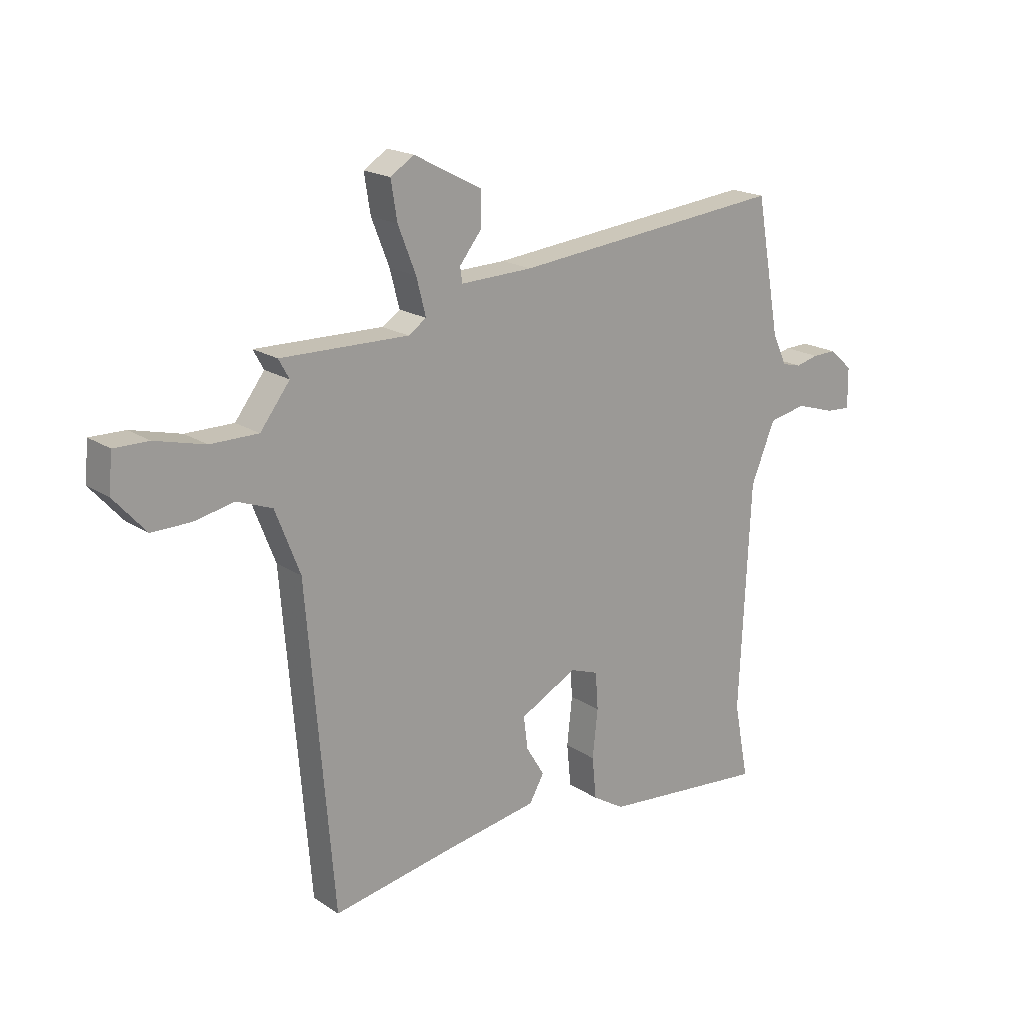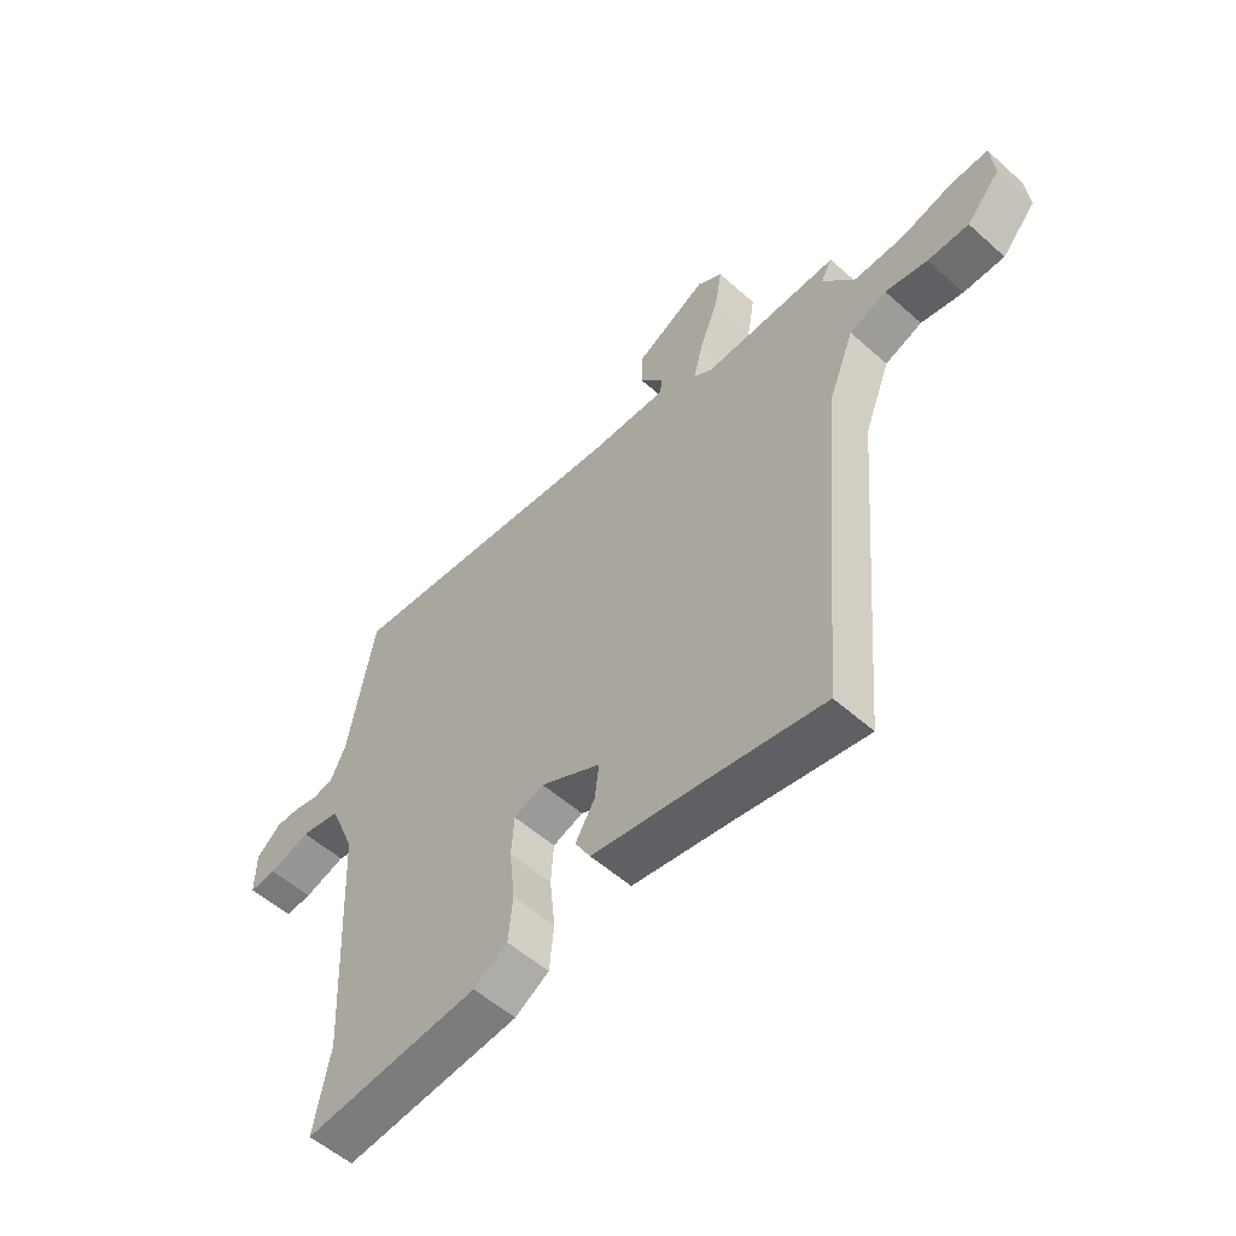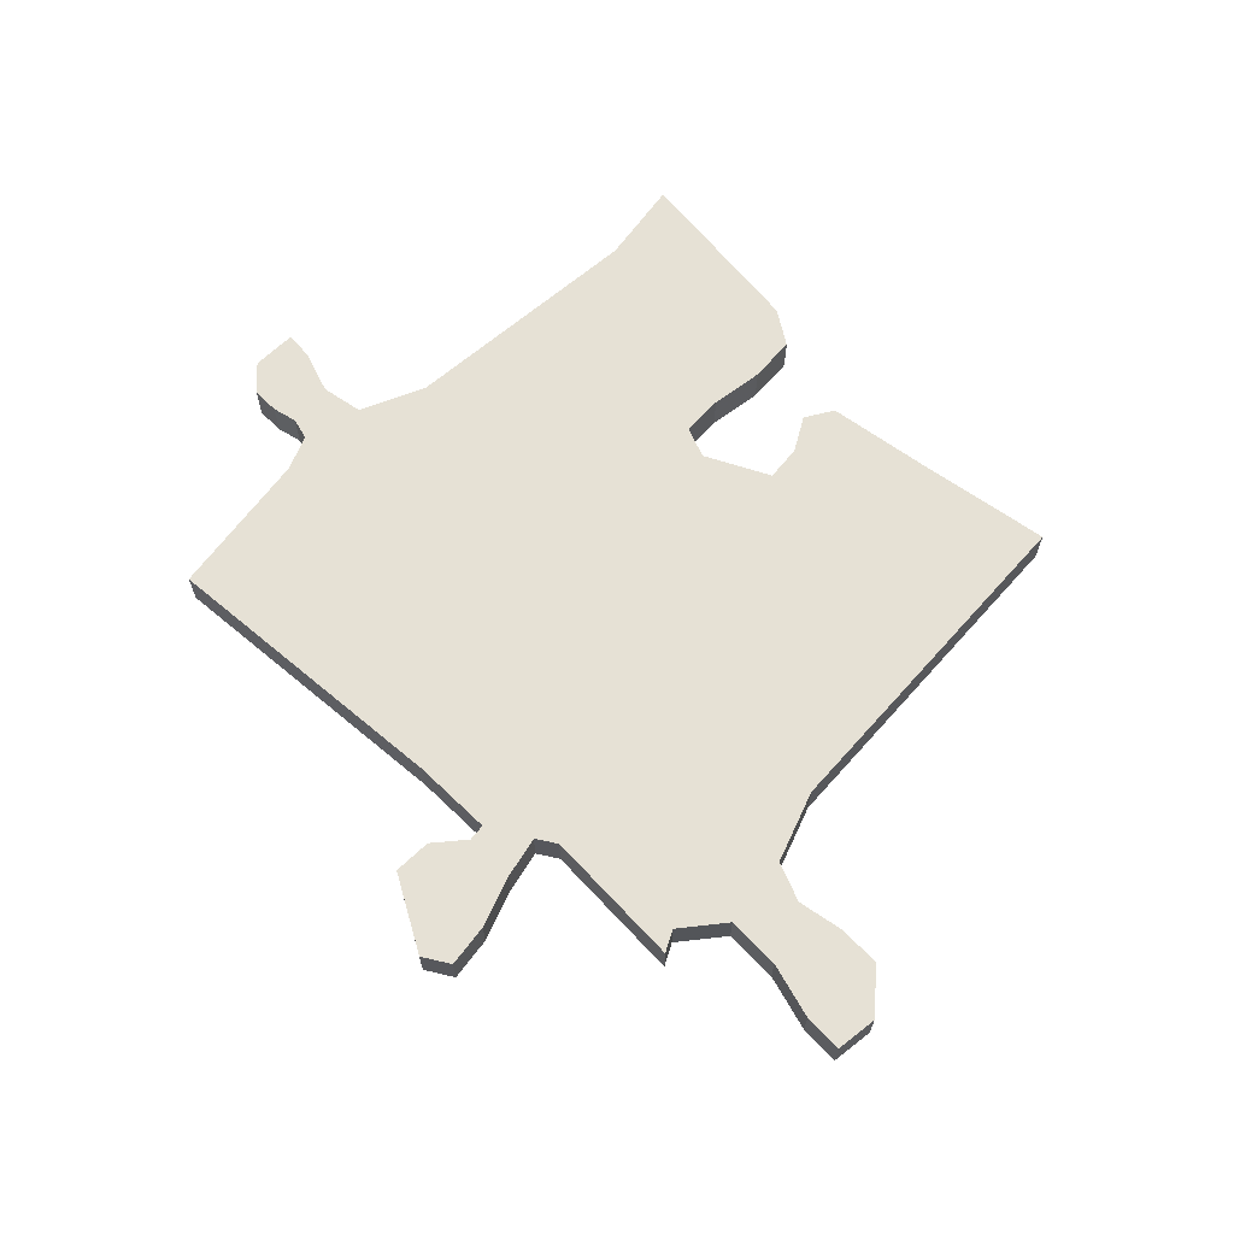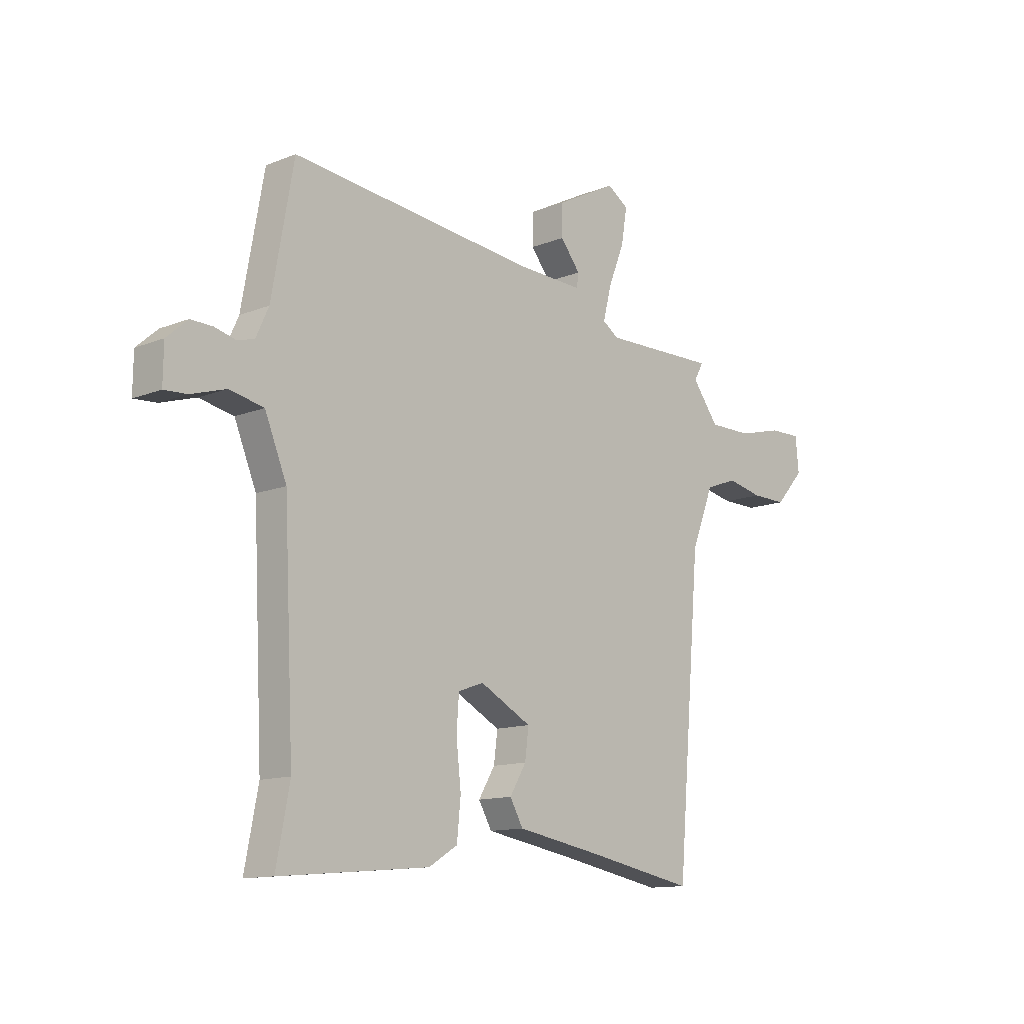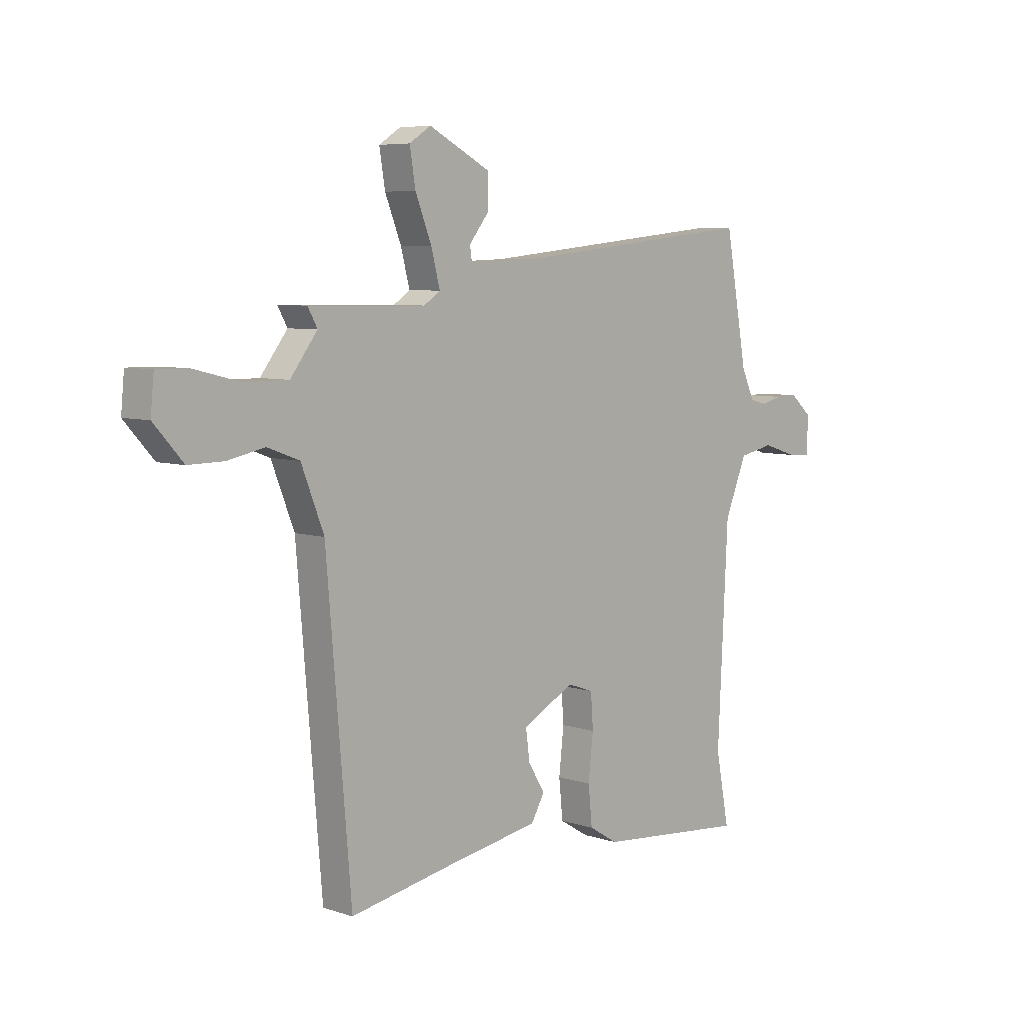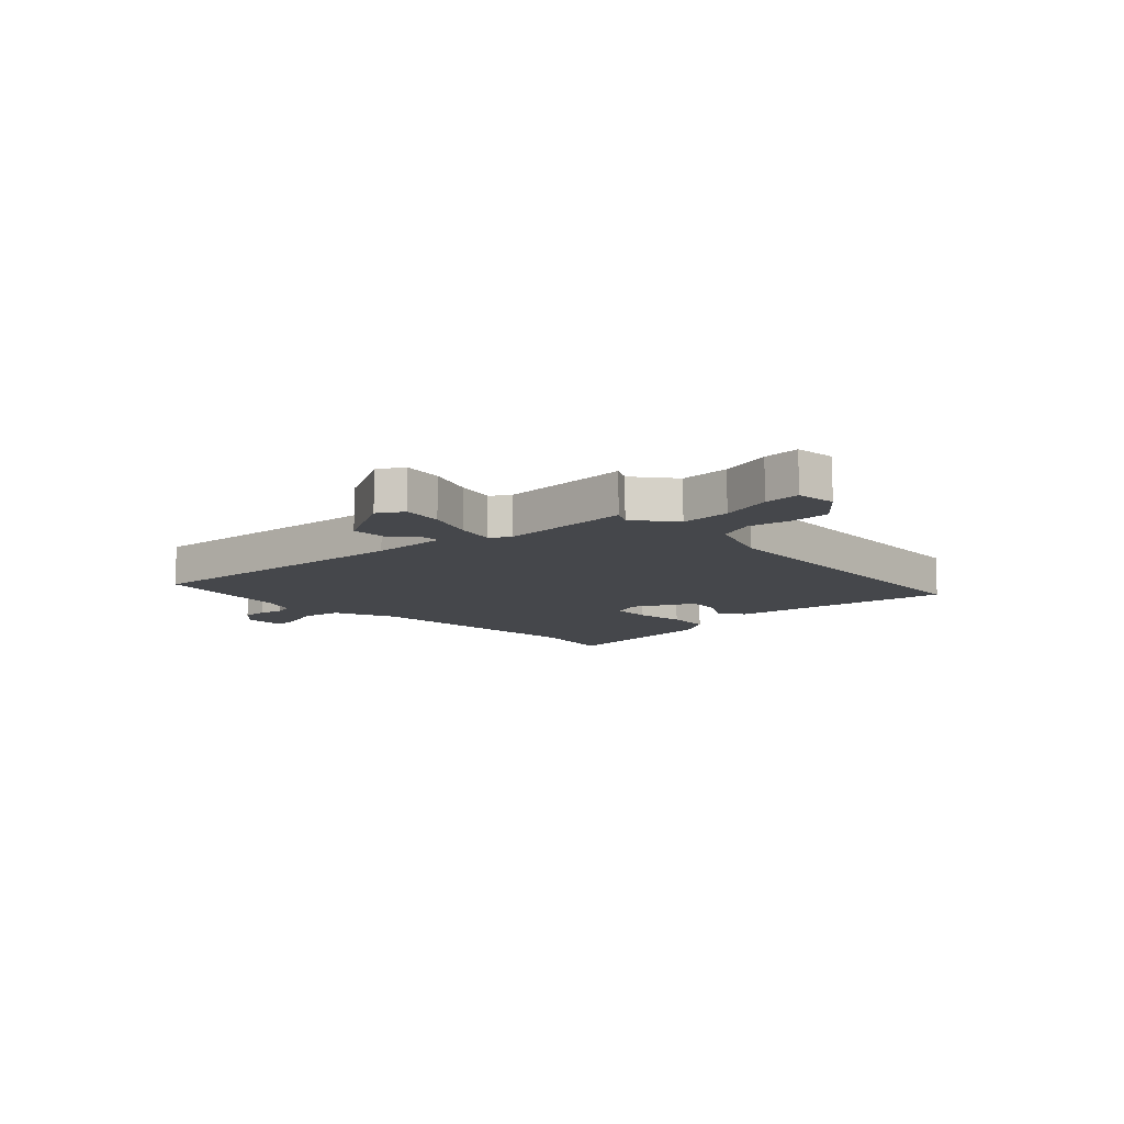
<metadata>
{"format":"obj","ext":"obj","renderer":"f3d","projection":"perspective","resolution":1024,"background":"white","views":[{"elev":18.8,"azim":141.1,"up":"+Z"},{"elev":-54.9,"azim":46.8,"up":"+Z"},{"elev":64.6,"azim":46.3,"up":"+Y"},{"elev":-12.5,"azim":-47.0,"up":"+Z"},{"elev":6.5,"azim":134.1,"up":"+Z"},{"elev":-10.5,"azim":45.0,"up":"+Y"}]}
</metadata>
<code>
v -0.495 0.07 0.578
v 0.025 0.07 0.523
v 0.163 0.07 0.518
v 0.167 0.07 0.547
v 0.125 0.07 0.6
v 0.125 0.07 0.665
v 0.254 0.07 0.732
v 0.299 0.07 0.703
v 0.287 0.07 0.63
v 0.253 0.07 0.544
v 0.235 0.07 0.474
v 0.269 0.07 0.451
v 0.512 0.07 0.455
v 0.492 0.07 0.419
v 0.548 0.07 0.345
v 0.639 0.07 0.345
v 0.734 0.07 0.369
v 0.8 0.07 0.37
v 0.807 0.07 0.298
v 0.746 0.07 0.23
v 0.672 0.07 0.231
v 0.596 0.07 0.247
v 0.529 0.07 0.222
v 0.482 0.07 0.102
v 0.431 0.07 -0.505
v 0.204 0.07 -0.462
v 0.021 0.07 -0.43
v -0.007 0.07 -0.381
v 0.028 0.07 -0.323
v 0.036 0.07 -0.261
v -0.073 0.07 -0.203
v -0.127 0.07 -0.222
v -0.132 0.07 -0.293
v -0.122 0.07 -0.385
v -0.13 0.07 -0.465
v -0.191 0.07 -0.502
v -0.506 0.07 -0.53
v -0.478 0.07 -0.384
v -0.499 0.07 0.049
v -0.545 0.07 0.161
v -0.617 0.07 0.176
v -0.691 0.07 0.153
v -0.739 0.07 0.15
v -0.738 0.07 0.227
v -0.694 0.07 0.266
v -0.648 0.07 0.265
v -0.605 0.07 0.254
v -0.568 0.07 0.263
v -0.541 0.07 0.322
v -0.495 0 0.578
v 0.025 0 0.523
v 0.163 0 0.518
v 0.167 0 0.547
v 0.125 0 0.6
v 0.125 0 0.665
v 0.254 0 0.732
v 0.299 0 0.703
v 0.287 0 0.63
v 0.253 0 0.544
v 0.235 0 0.474
v 0.269 0 0.451
v 0.512 0 0.455
v 0.492 0 0.419
v 0.548 0 0.345
v 0.639 0 0.345
v 0.734 0 0.369
v 0.8 0 0.37
v 0.807 0 0.298
v 0.746 0 0.23
v 0.672 0 0.231
v 0.596 0 0.247
v 0.529 0 0.222
v 0.482 0 0.102
v 0.431 0 -0.505
v 0.204 0 -0.462
v 0.021 0 -0.43
v -0.007 0 -0.381
v 0.028 0 -0.323
v 0.036 0 -0.261
v -0.073 0 -0.203
v -0.127 0 -0.222
v -0.132 0 -0.293
v -0.122 0 -0.385
v -0.13 0 -0.465
v -0.191 0 -0.502
v -0.506 0 -0.53
v -0.478 0 -0.384
v -0.499 0 0.049
v -0.545 0 0.161
v -0.617 0 0.176
v -0.691 0 0.153
v -0.739 0 0.15
v -0.738 0 0.227
v -0.694 0 0.266
v -0.648 0 0.265
v -0.605 0 0.254
v -0.568 0 0.263
v -0.541 0 0.322
f 44 45 46 47
f 42 43 44 47
f 41 42 47 48
f 40 41 48
f 39 40 48 49
f 35 36 37 38
f 33 34 35 38
f 32 33 38 39
f 31 32 39 49
f 26 27 28 29
f 24 25 26 29
f 23 24 29 30
f 19 20 21 22
f 17 18 19 22
f 16 17 22 23
f 15 16 23 30
f 12 13 14
f 12 14 15 30
f 7 8 9 10
f 7 10 11
f 4 5 6 7
f 3 4 7 11
f 2 3 11 12
f 12 30 31 49
f 1 2 12 49
f 96 95 94 93
f 96 93 92 91
f 97 96 91 90
f 97 90 89
f 98 97 89 88
f 87 86 85 84
f 87 84 83 82
f 88 87 82 81
f 98 88 81 80
f 78 77 76 75
f 78 75 74 73
f 79 78 73 72
f 71 70 69 68
f 71 68 67 66
f 72 71 66 65
f 79 72 65 64
f 63 62 61
f 79 64 63 61
f 59 58 57 56
f 60 59 56
f 56 55 54 53
f 60 56 53 52
f 61 60 52 51
f 98 80 79 61
f 98 61 51 50
f 1 50 51 2
f 2 51 52 3
f 3 52 53 4
f 4 53 54 5
f 5 54 55 6
f 6 55 56 7
f 7 56 57 8
f 8 57 58 9
f 9 58 59 10
f 10 59 60 11
f 11 60 61 12
f 12 61 62 13
f 13 62 63 14
f 14 63 64 15
f 15 64 65 16
f 16 65 66 17
f 17 66 67 18
f 18 67 68 19
f 19 68 69 20
f 20 69 70 21
f 21 70 71 22
f 22 71 72 23
f 23 72 73 24
f 24 73 74 25
f 25 74 75 26
f 26 75 76 27
f 27 76 77 28
f 28 77 78 29
f 29 78 79 30
f 30 79 80 31
f 31 80 81 32
f 32 81 82 33
f 33 82 83 34
f 34 83 84 35
f 35 84 85 36
f 36 85 86 37
f 37 86 87 38
f 38 87 88 39
f 39 88 89 40
f 40 89 90 41
f 41 90 91 42
f 42 91 92 43
f 43 92 93 44
f 44 93 94 45
f 45 94 95 46
f 46 95 96 47
f 47 96 97 48
f 48 97 98 49
f 49 98 50 1

</code>
